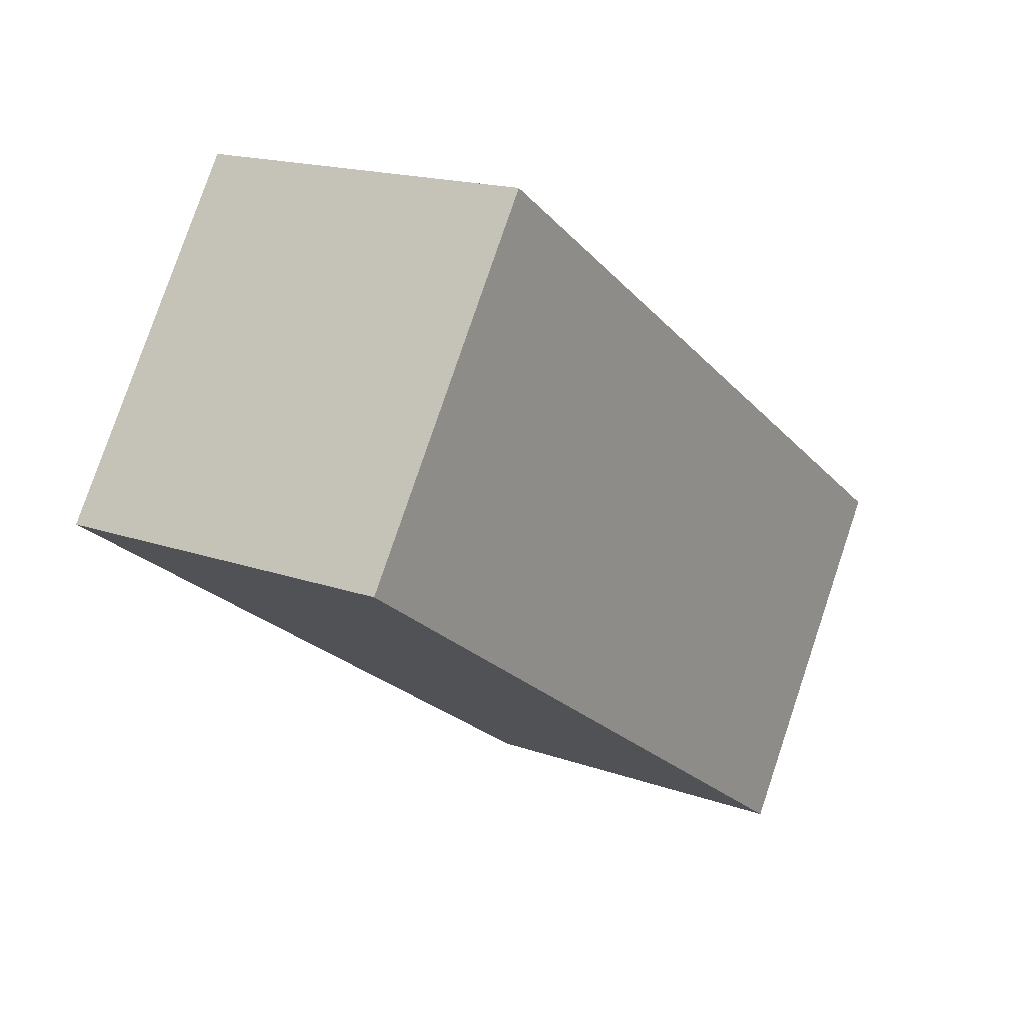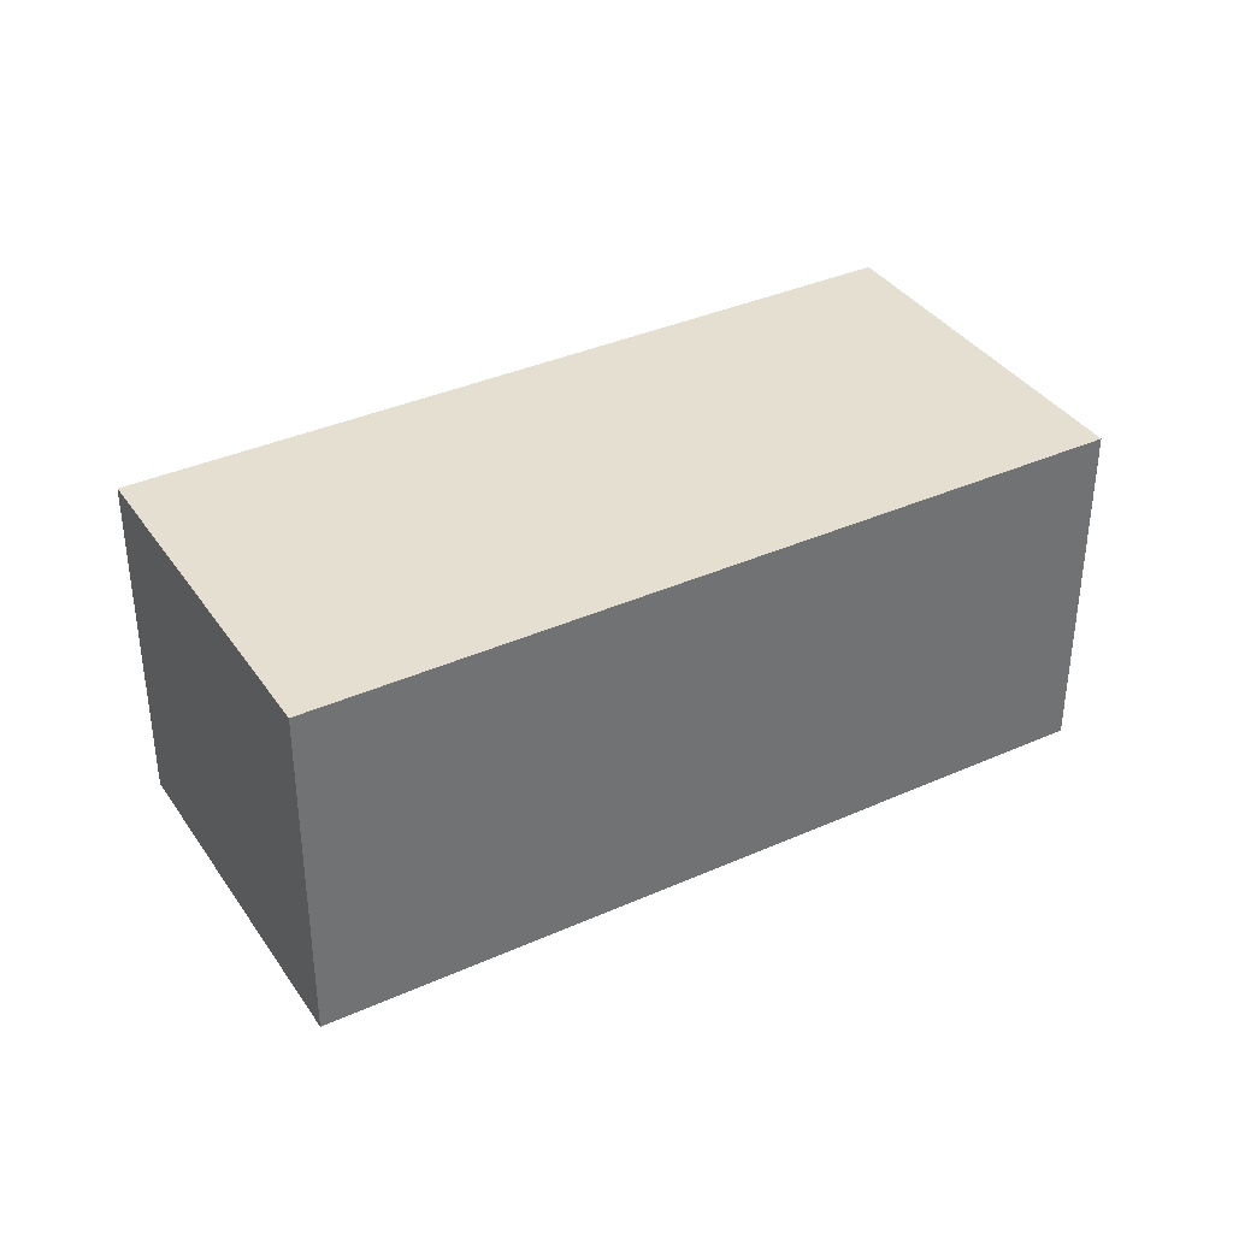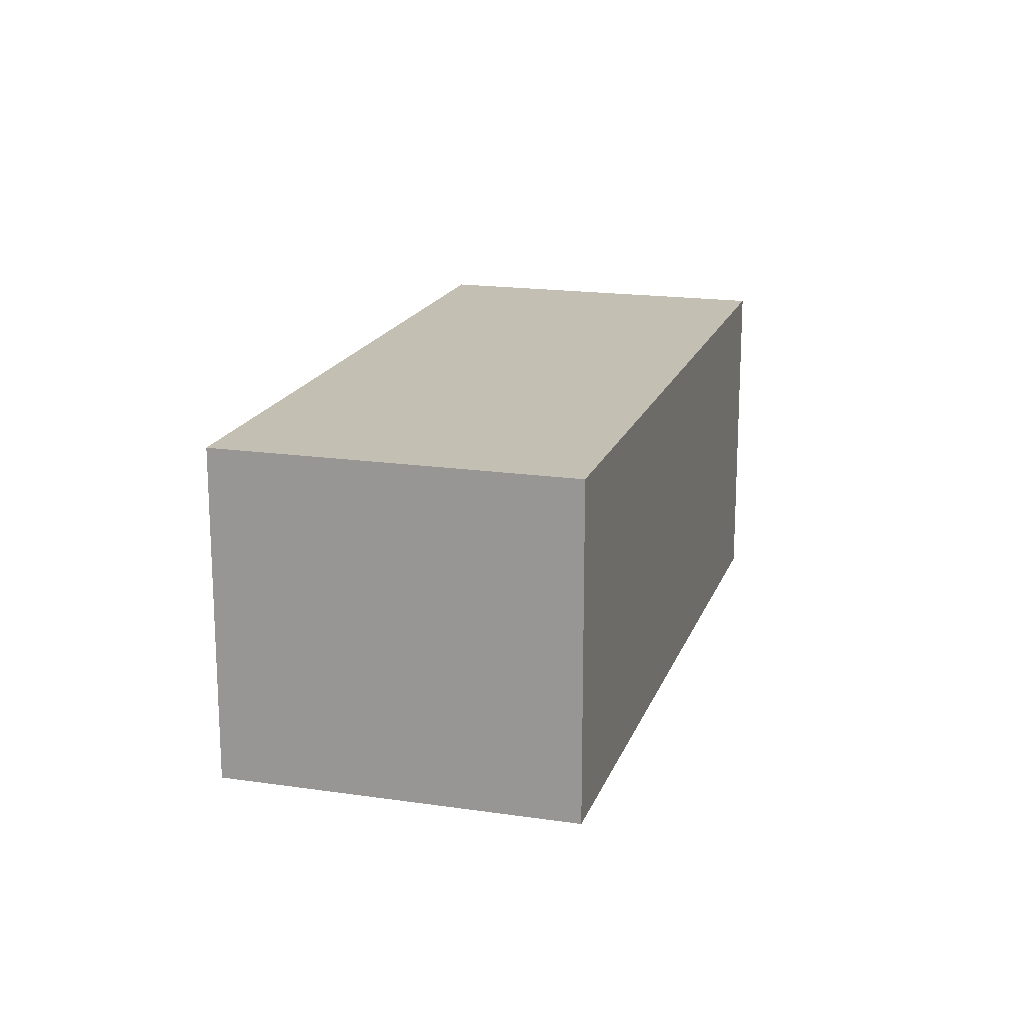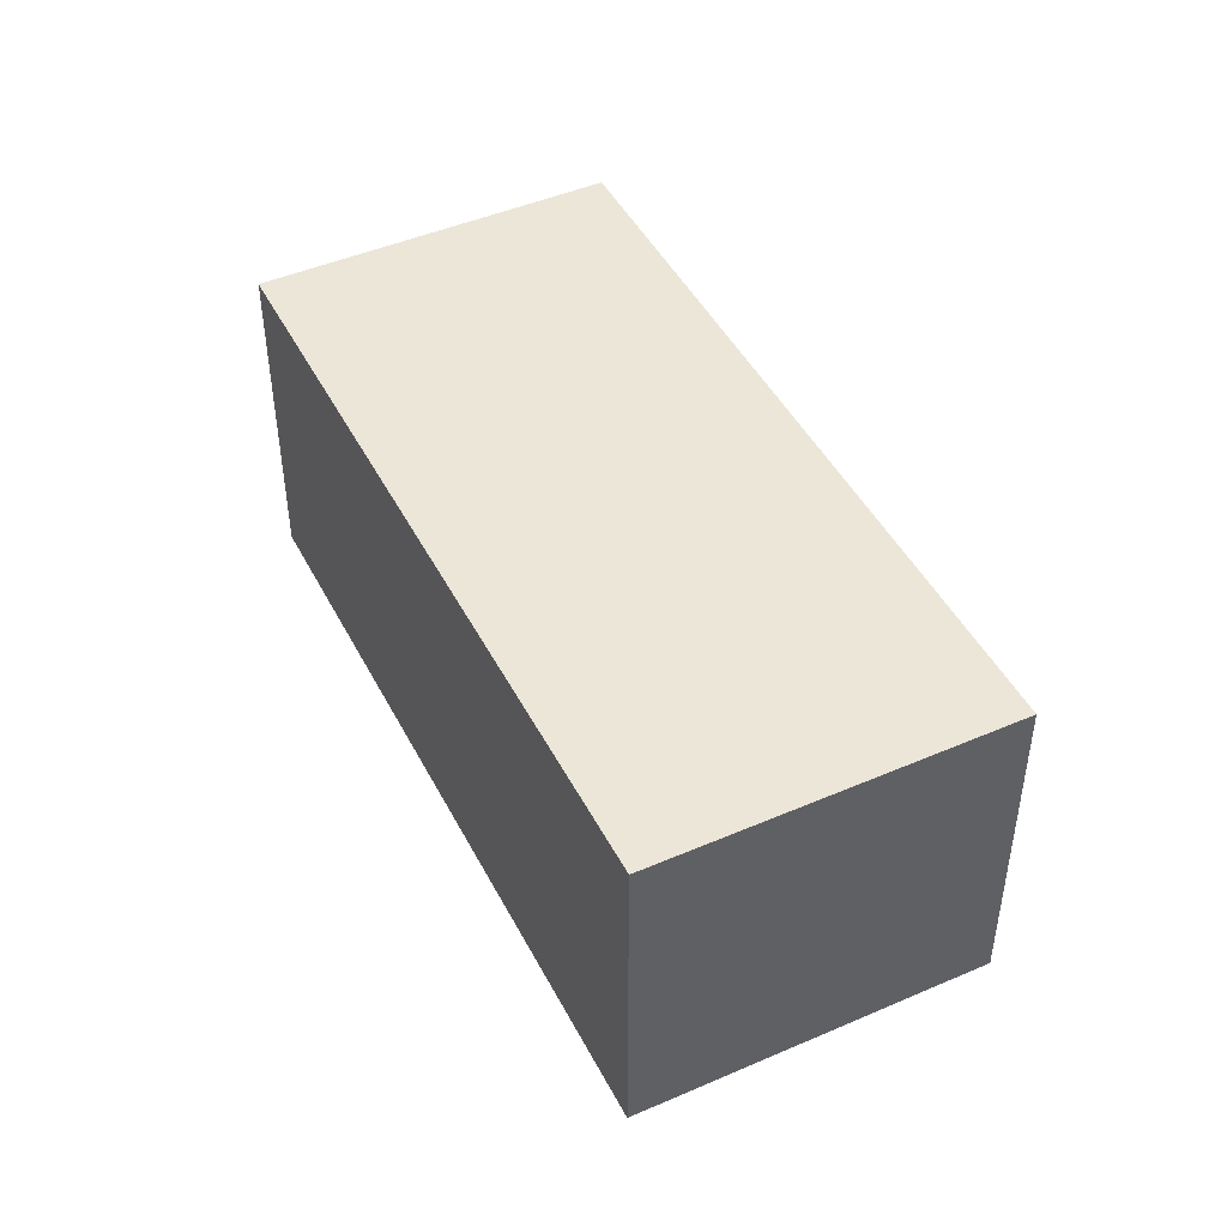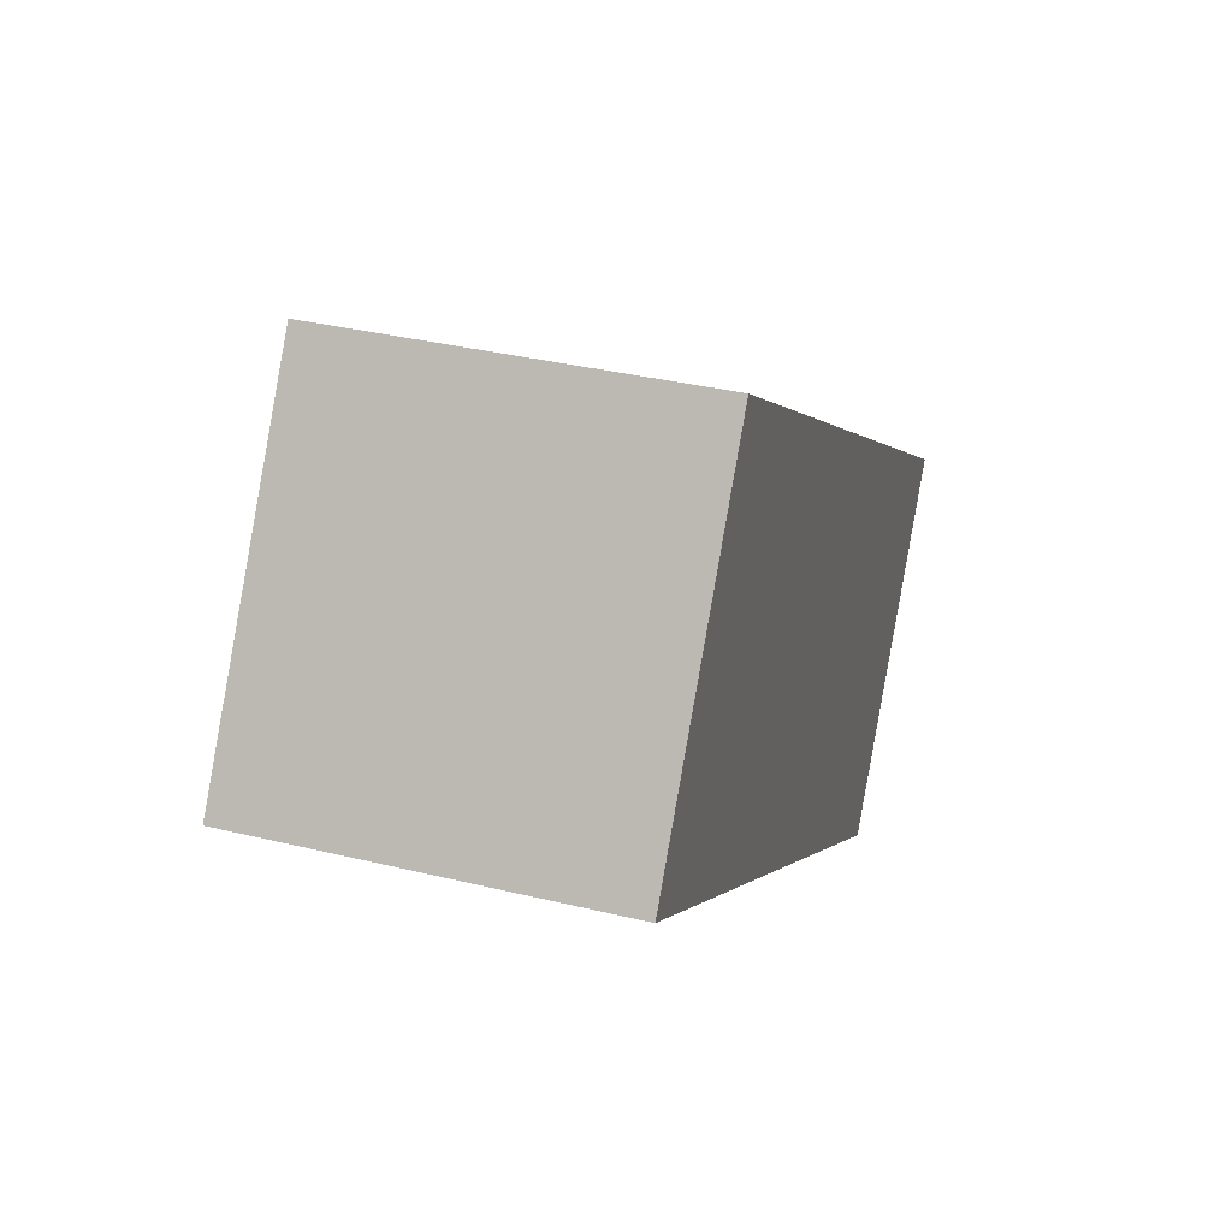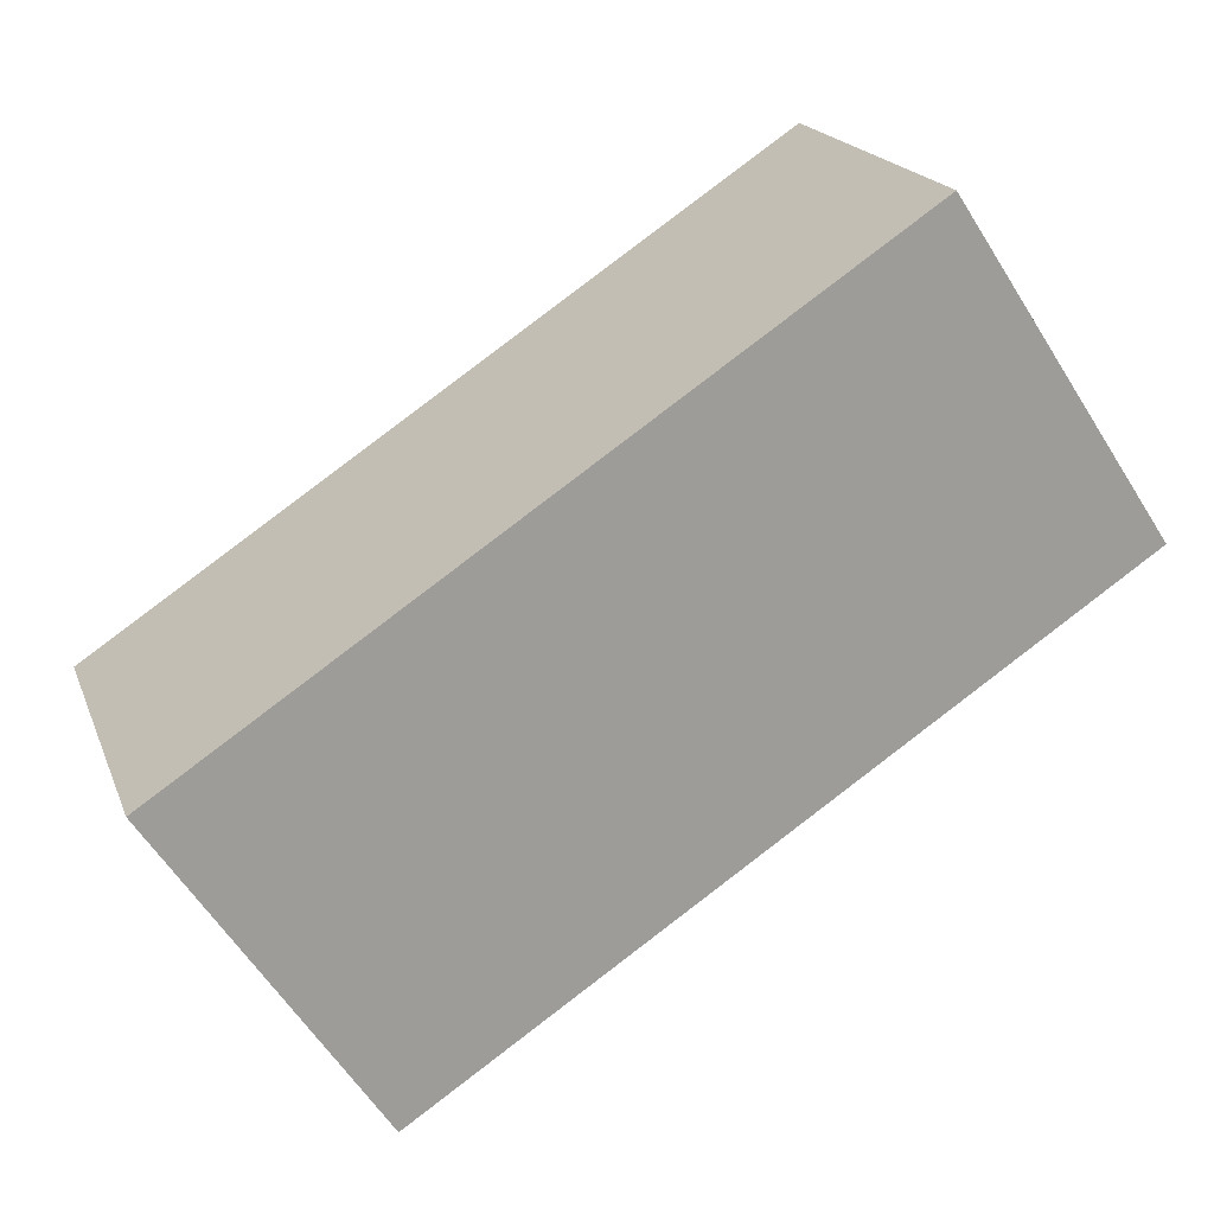
<metadata>
{"format":"obj","ext":"obj","renderer":"f3d","projection":"perspective","resolution":1024,"background":"white","views":[{"elev":17.2,"azim":-54.7,"up":"+Z"},{"elev":36.8,"azim":3.6,"up":"+Y"},{"elev":17.8,"azim":139.8,"up":"+Y"},{"elev":46.2,"azim":97.3,"up":"+Y"},{"elev":34.9,"azim":-71.9,"up":"+Z"},{"elev":19.2,"azim":162.9,"up":"+Z"}]}
</metadata>
<code>
v  0 1.78 1.09e-16
v  4.54 1.78 -0.707
v  3.475 1.78 -2.31
v  1.065 1.78 1.603
v  3.475 1.414e-16 -2.31
v  0 0 0
v  1.065 -9.816e-17 1.603
v  4.54 4.329e-17 -0.707
g defaultobject
f 1 2 3
f 2 1 4
f 5 1 3
f 1 5 6
f 6 4 1
f 4 6 7
f 7 2 4
f 2 7 8
f 8 3 2
f 3 8 5
f 8 6 5
f 6 8 7

</code>
